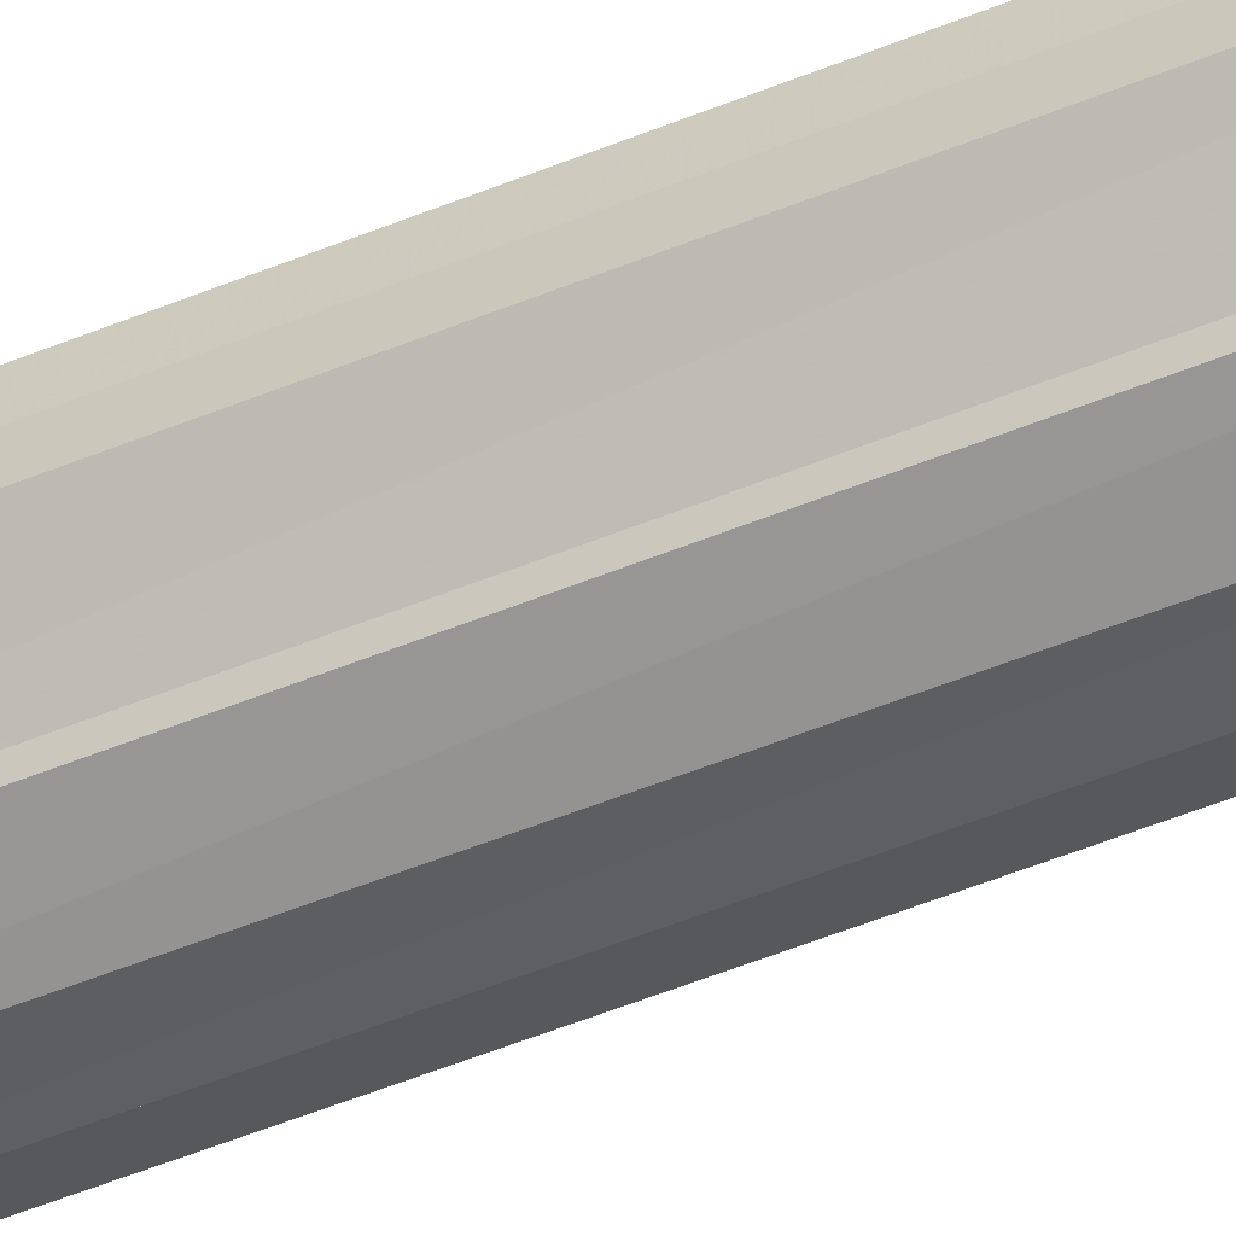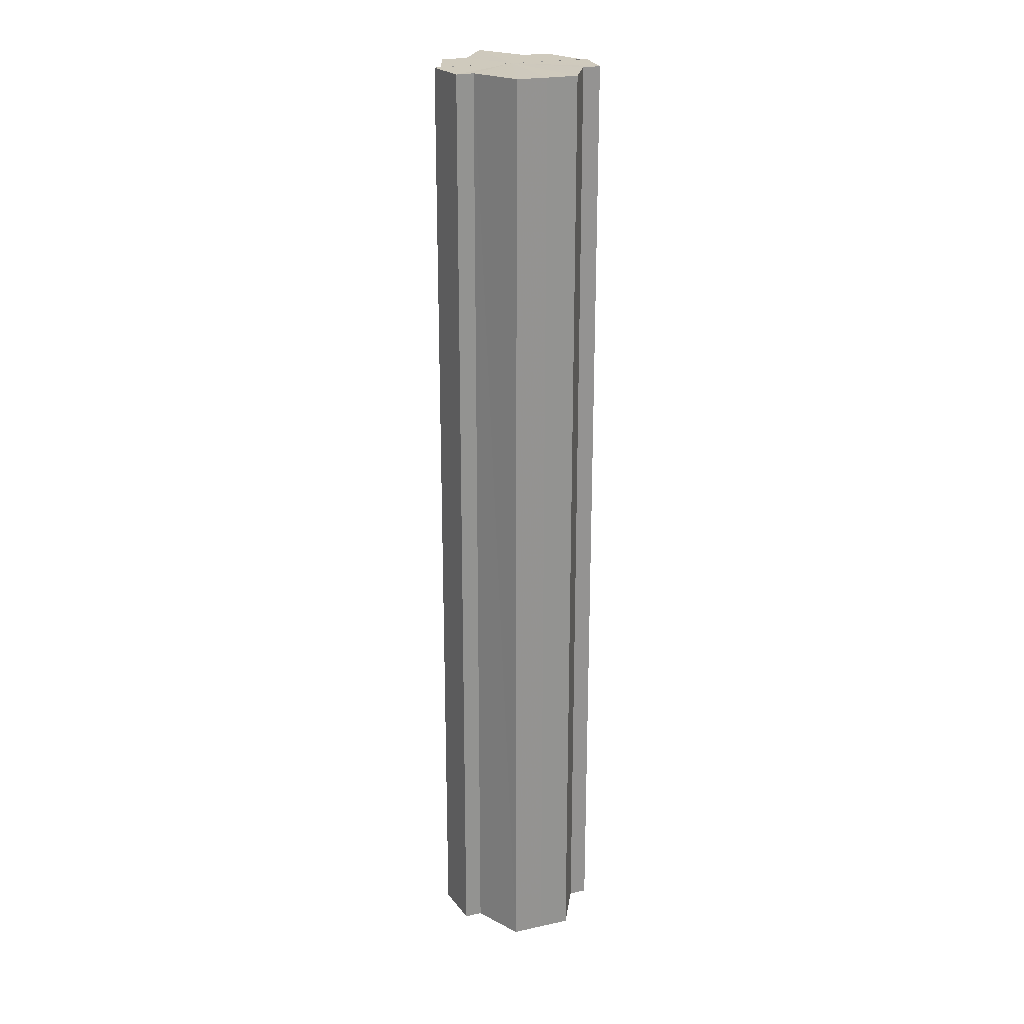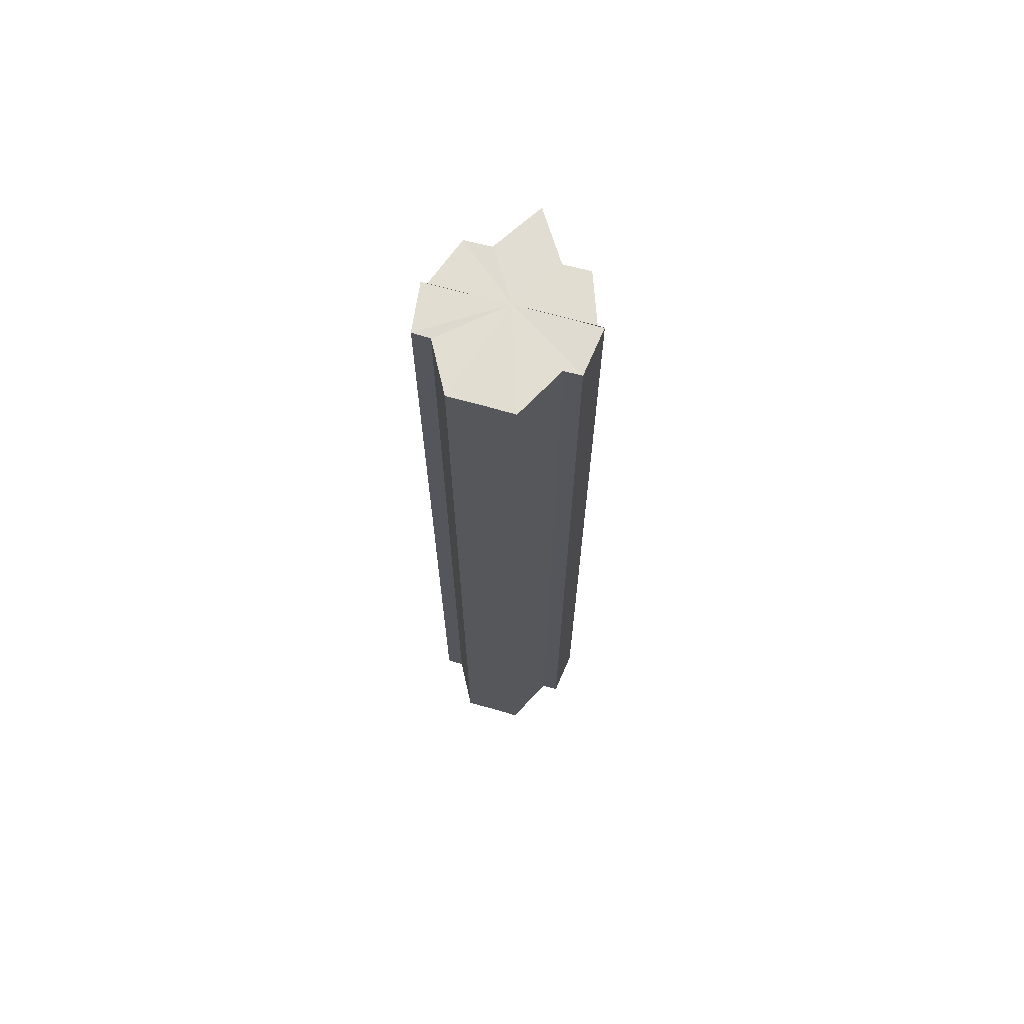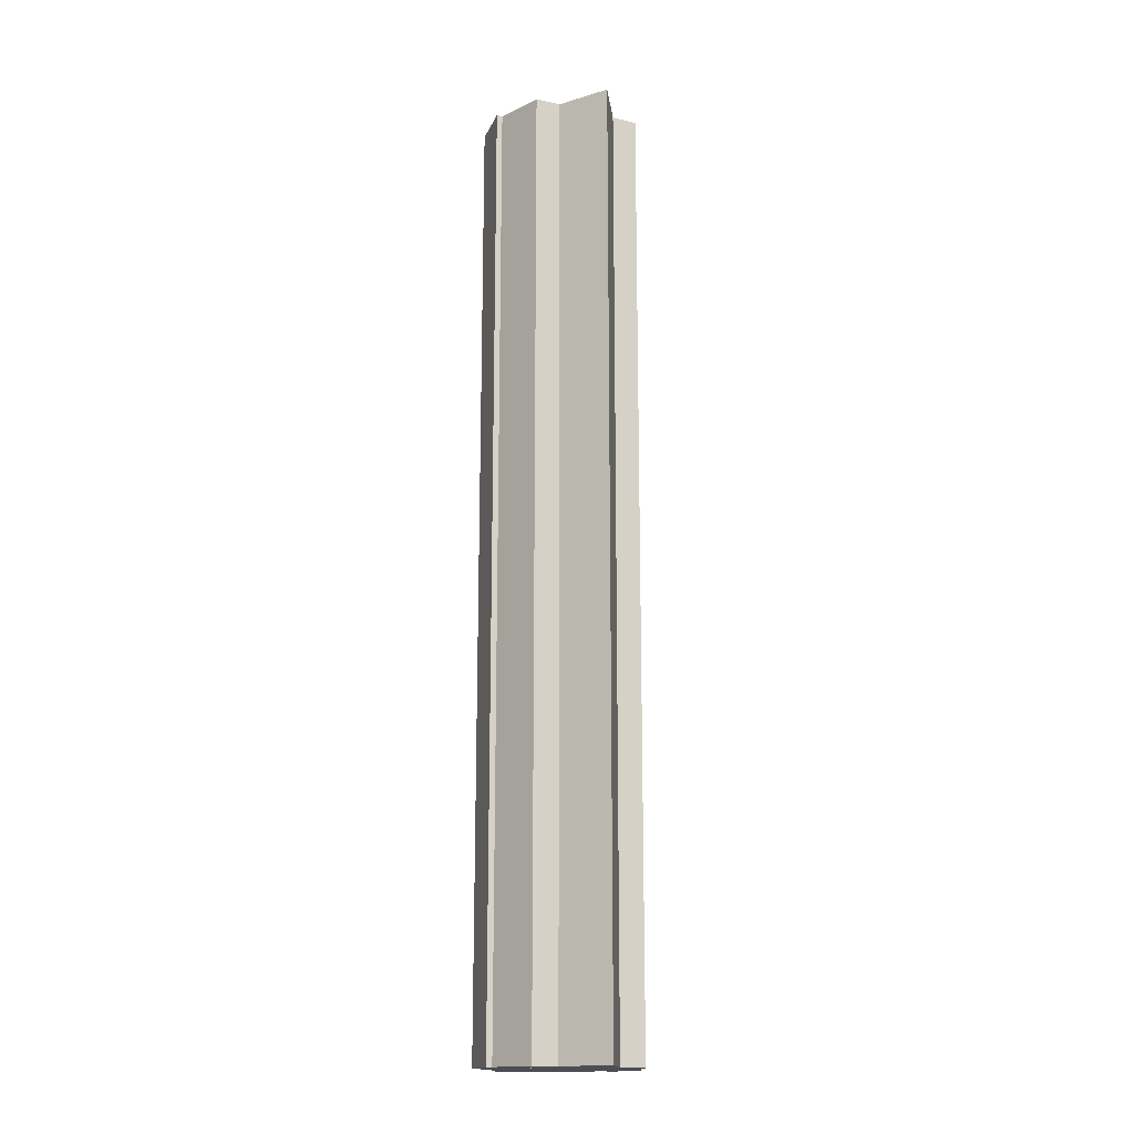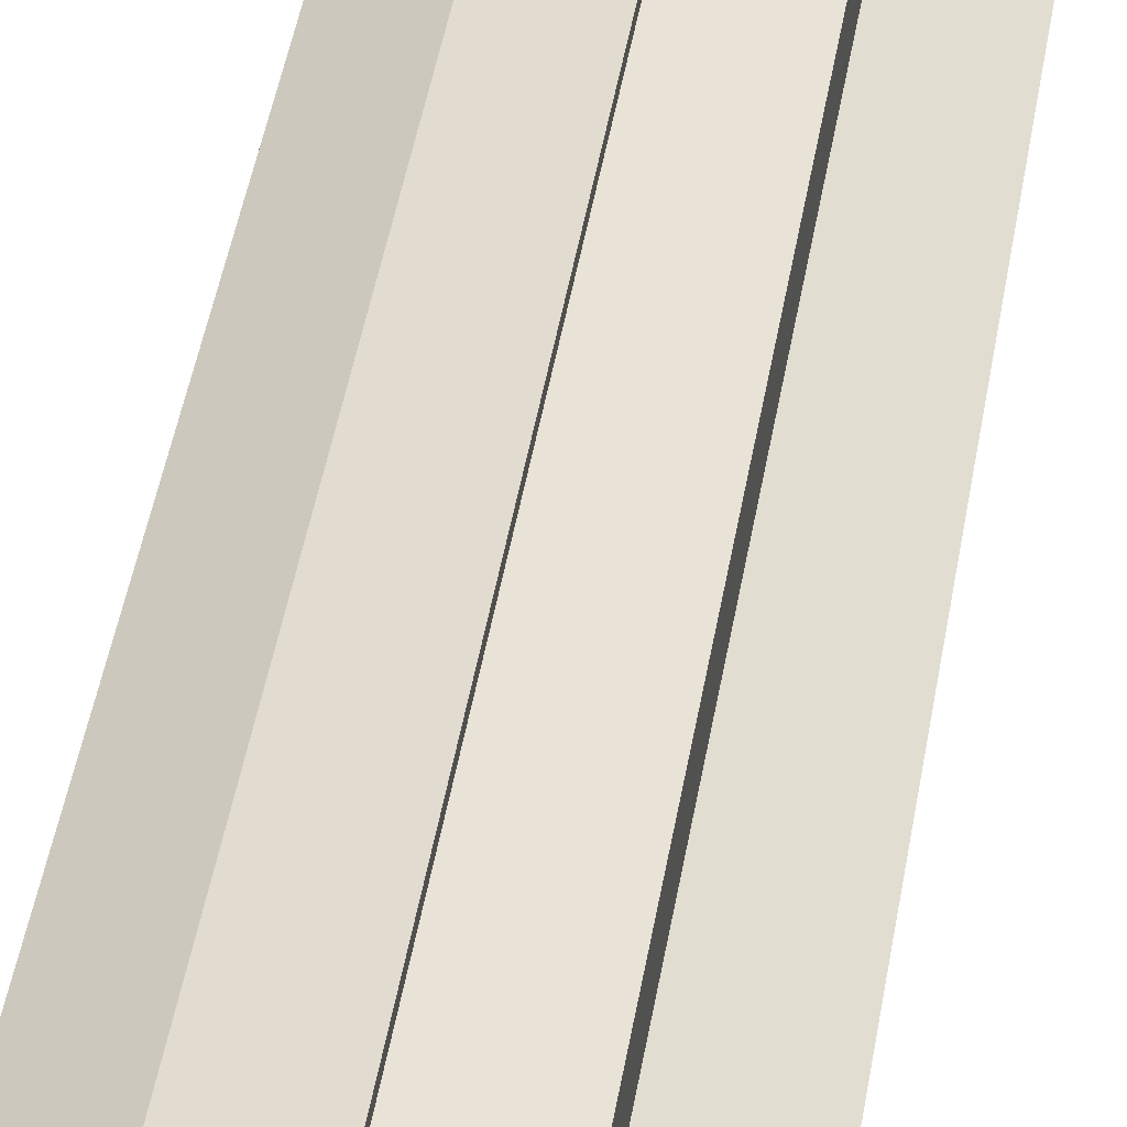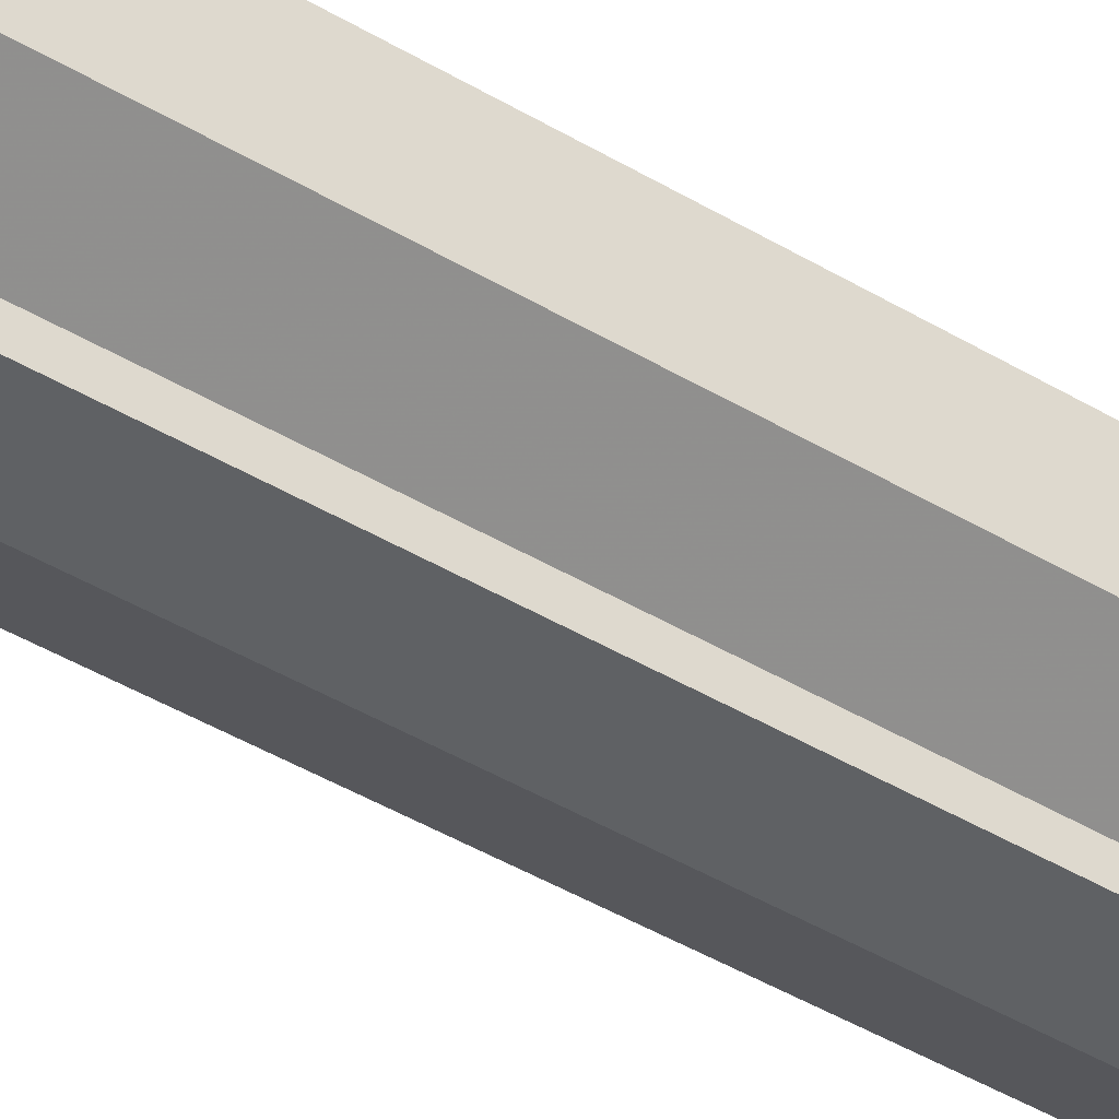
<metadata>
{"format":"obj","ext":"obj","renderer":"f3d","projection":"perspective","resolution":1024,"background":"white","views":[{"elev":-61.0,"azim":111.8,"up":"+Z"},{"elev":22.8,"azim":69.7,"up":"+Y"},{"elev":68.7,"azim":105.5,"up":"+Y"},{"elev":-16.6,"azim":-115.2,"up":"+Y"},{"elev":39.9,"azim":-171.5,"up":"+Z"},{"elev":-42.2,"azim":54.0,"up":"+Z"}]}
</metadata>
<code>
o 21470
v 2228 1865 9.531
v 2228 1865 9.525
v 2228 1865 9.531
v 2228 1865 9.52
v 2228 1865 9.525
v 2228 1865 9.516
v 2228 1865 9.52
v 2228 1865 9.538
v 2228 1865 9.538
v 2228 1865 9.543
v 2228 1865 9.543
v 2228 1865 9.547
v 2228 1865 9.547
v 2228 1865 9.543
v 2228 1865 9.543
v 2228 1865 9.538
v 2228 1865 9.538
v 2228 1865 9.531
v 2228 1865 9.531
v 2228 1865 9.525
v 2228 1865 9.525
v 2228 1865 9.52
v 2228 1865 9.52
v 2228 1865 9.516
v 2228 1865 9.516
v 2228 1865 9.531
v 2228 1865 9.52
v 2228 1865 9.515
v 2228 1865 9.516
v 2228 1865 9.515
v 2228 1865 9.516
v 2228 1865 9.515
v 2228 1865 9.525
v 2228 1865 9.531
v 2228 1865 9.538
v 2228 1865 9.543
v 2228 1865 9.547
v 2228 1865 9.548
v 2228 1865 9.547
v 2228 1865 9.548
v 2228 1865 9.547
v 2228 1865 9.548
v 2228 1865 9.547
v 2228 1865 9.548
v 2228 1865 9.547
v 2228 1865 9.548
v 2228 1865 9.543
v 2228 1865 9.547
v 2228 1865 9.538
v 2228 1865 9.543
v 2228 1865 9.531
v 2228 1865 9.538
v 2228 1865 9.531
v 2228 1865 9.538
v 2228 1865 9.543
v 2228 1865 9.538
v 2228 1865 9.547
v 2228 1865 9.543
v 2228 1865 9.531
v 2228 1865 9.547
v 2228 1865 9.543
v 2228 1865 9.538
v 2228 1865 9.531
v 2228 1865 9.525
v 2228 1865 9.52
v 2228 1865 9.516
v 2228 1865 9.515
v 2228 1865 9.543
v 2228 1865 9.547
v 2228 1865 9.538
v 2228 1865 9.531
v 2228 1865 9.525
v 2228 1865 9.52
v 2228 1865 9.516
v 2228 1865 9.515
v 2228 1865 9.516
v 2228 1865 9.515
v 2228 1865 9.515
v 2228 1865 9.516
v 2228 1865 9.516
v 2228 1865 9.52
v 2228 1865 9.525
v 2228 1865 9.52
v 2228 1865 9.531
v 2228 1865 9.525
v 2228 1865 9.516
v 2228 1865 9.52
v 2228 1865 9.52
v 2228 1865 9.525
v 2228 1865 9.525
v 2228 1865 9.531
v 2228 1865 9.531
v 2228 1865 9.538
v 2228 1865 9.543
v 2228 1865 9.547
v 2228 1865 9.525
v 2228 1865 9.52
v 2228 1865 9.516
f 1 2 3
f 2 4 5
f 4 6 7
f 8 1 9
f 10 8 11
f 12 10 13
f 13 14 15
f 15 16 17
f 17 18 19
f 19 20 21
f 21 22 23
f 23 24 25
f 26 24 27
f 26 28 24
f 29 28 30
f 31 32 29
f 26 27 33
f 26 33 34
f 26 34 35
f 26 35 36
f 26 36 37
f 38 37 39
f 40 41 38
f 26 37 42
f 43 42 44
f 45 46 43
f 47 45 48
f 49 50 47
f 51 52 49
f 53 54 51
f 54 55 56
f 55 57 58
f 59 44 60
f 59 60 61
f 59 61 62
f 59 62 63
f 59 63 64
f 59 64 65
f 59 65 66
f 59 66 67
f 59 68 69
f 59 70 68
f 59 71 70
f 59 72 71
f 59 73 72
f 59 74 73
f 75 76 77
f 78 76 79
f 80 81 79
f 81 82 83
f 82 84 85
f 86 87 88
f 88 89 90
f 90 91 92
f 26 93 91
f 26 94 93
f 26 95 94
f 26 91 96
f 26 96 97
f 26 97 98

</code>
